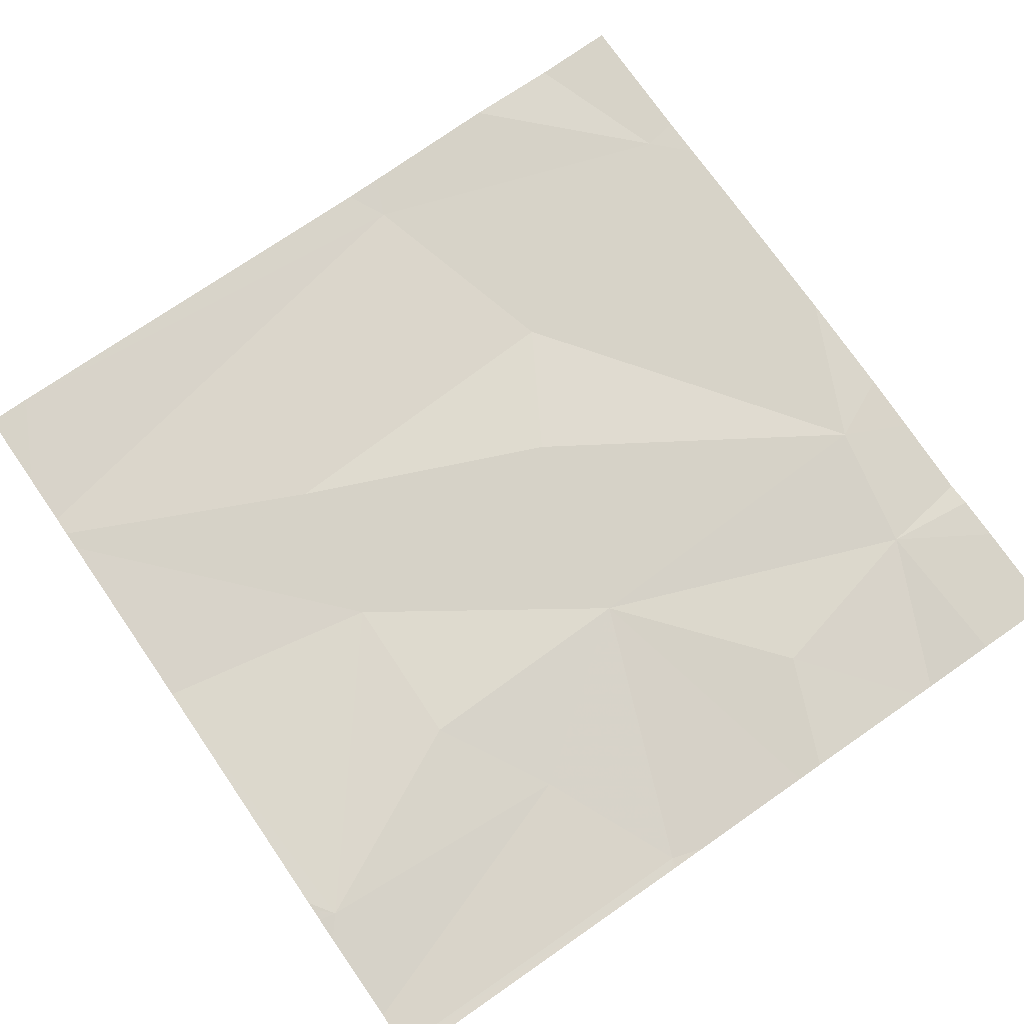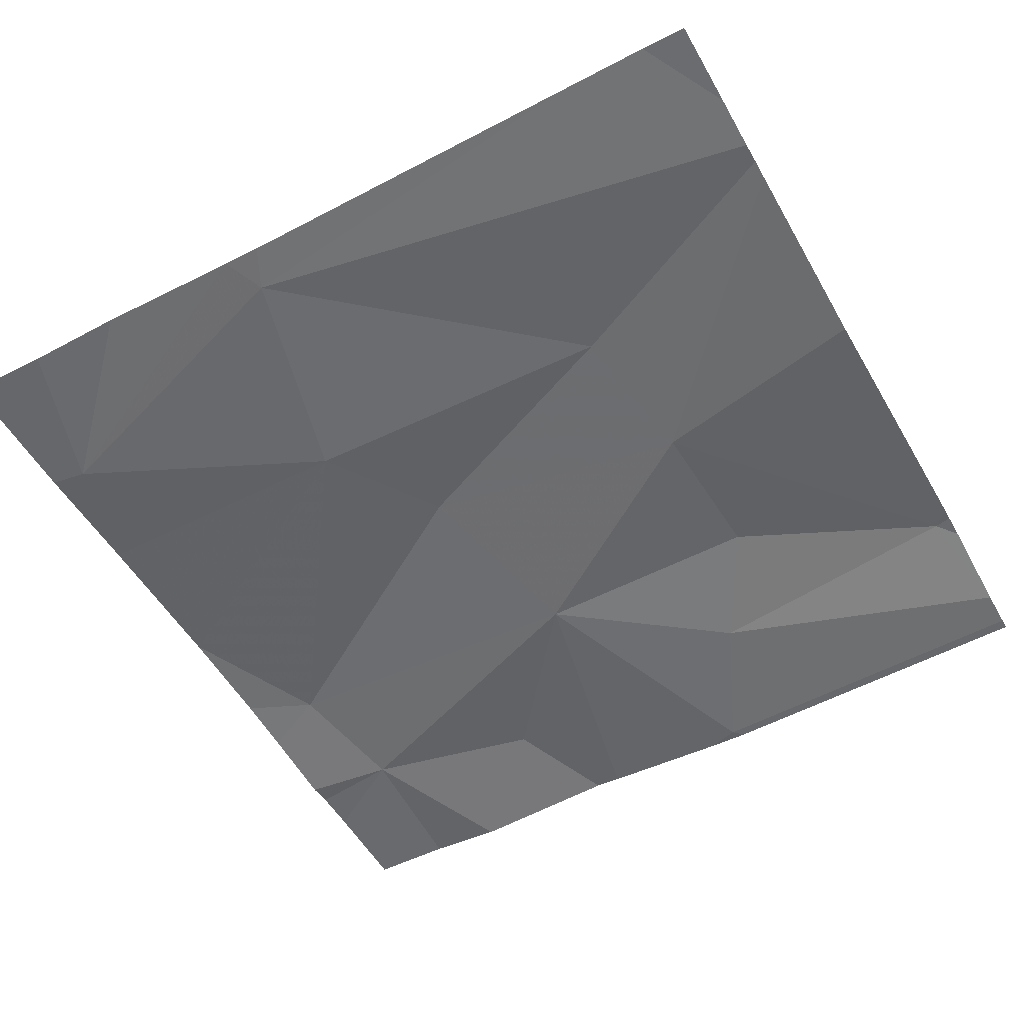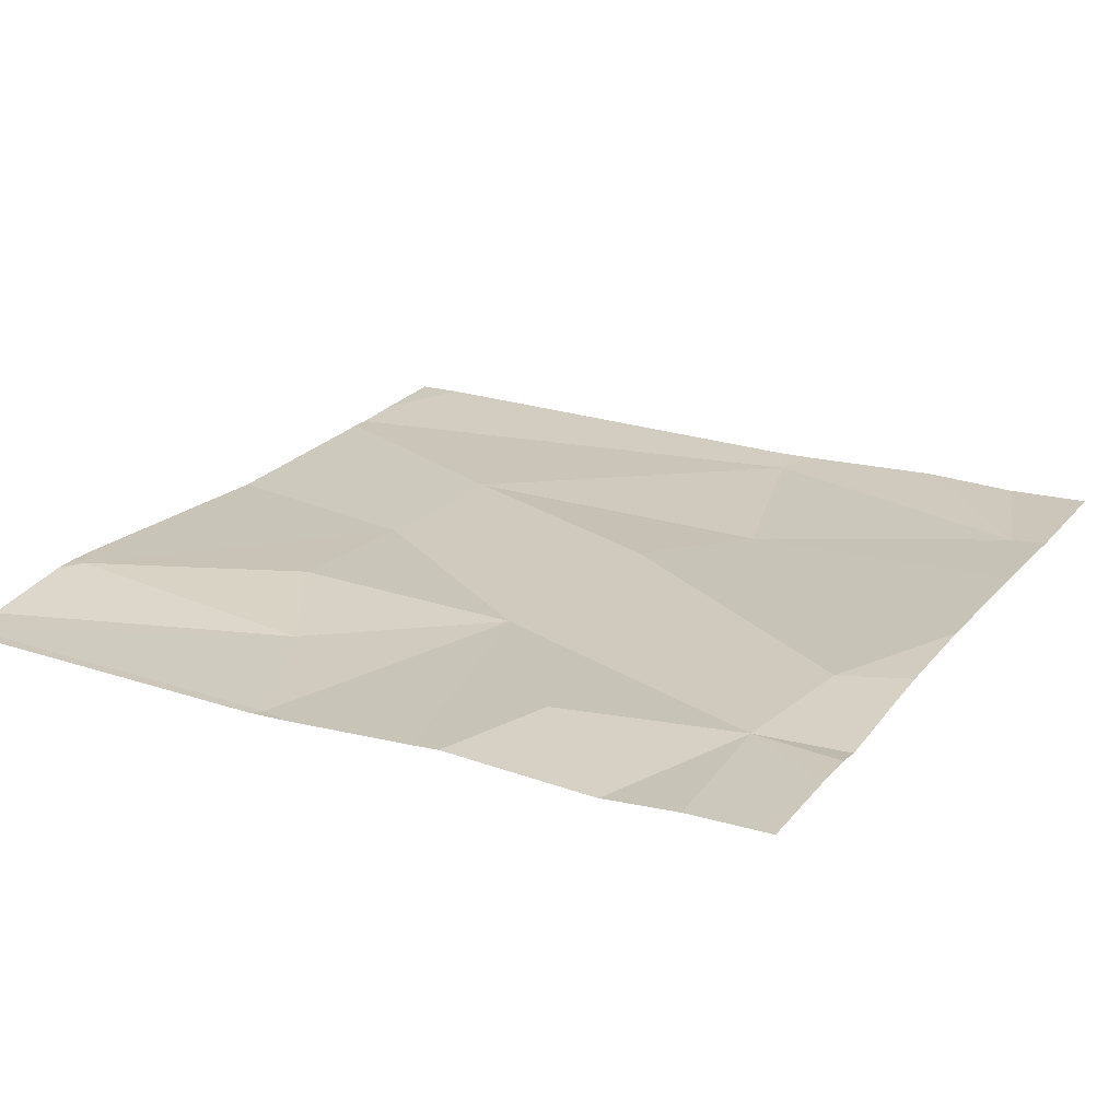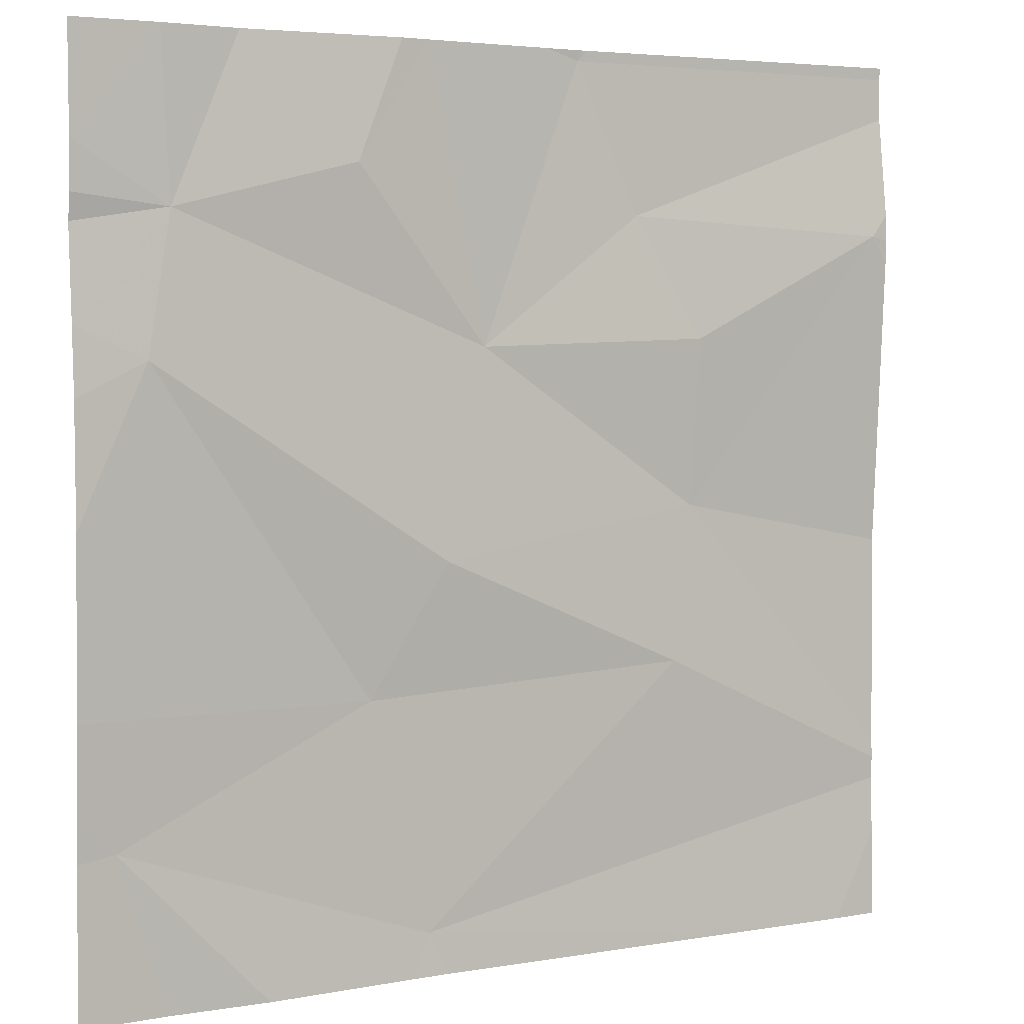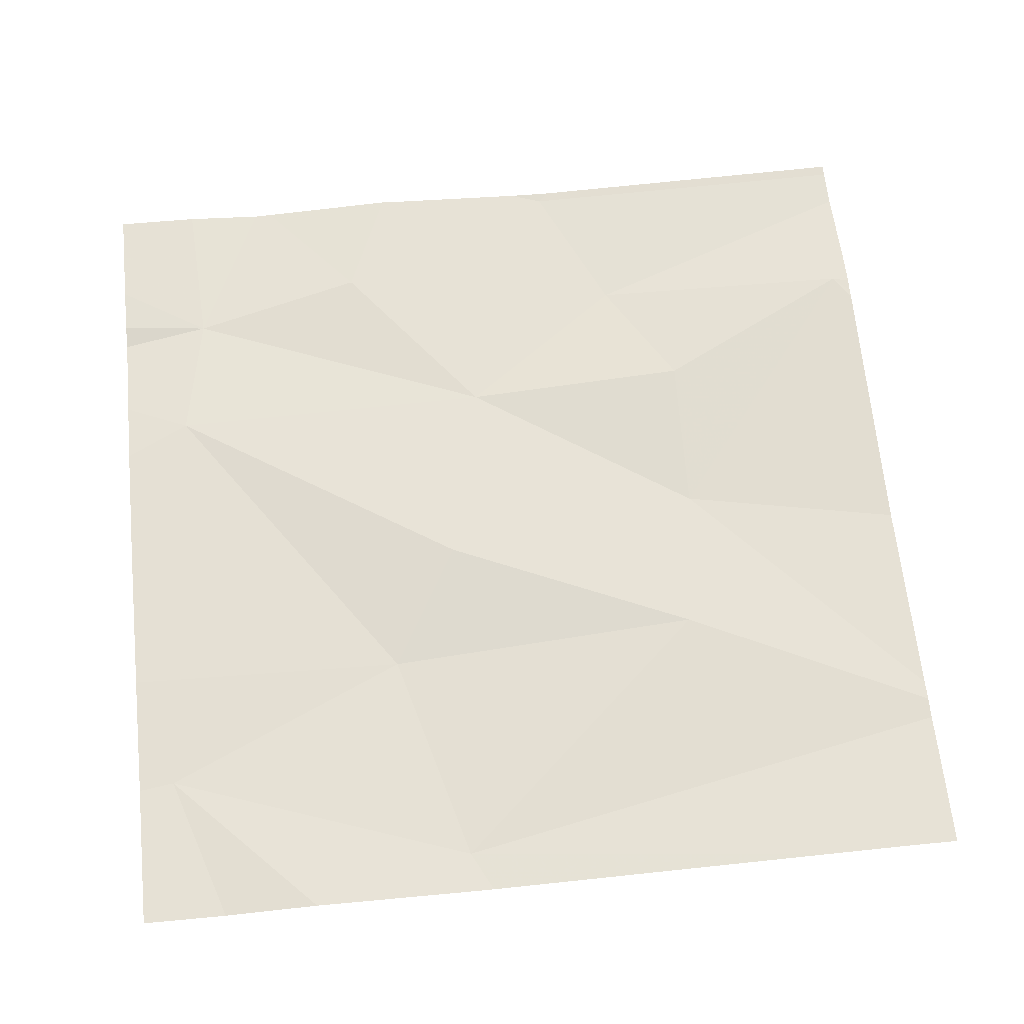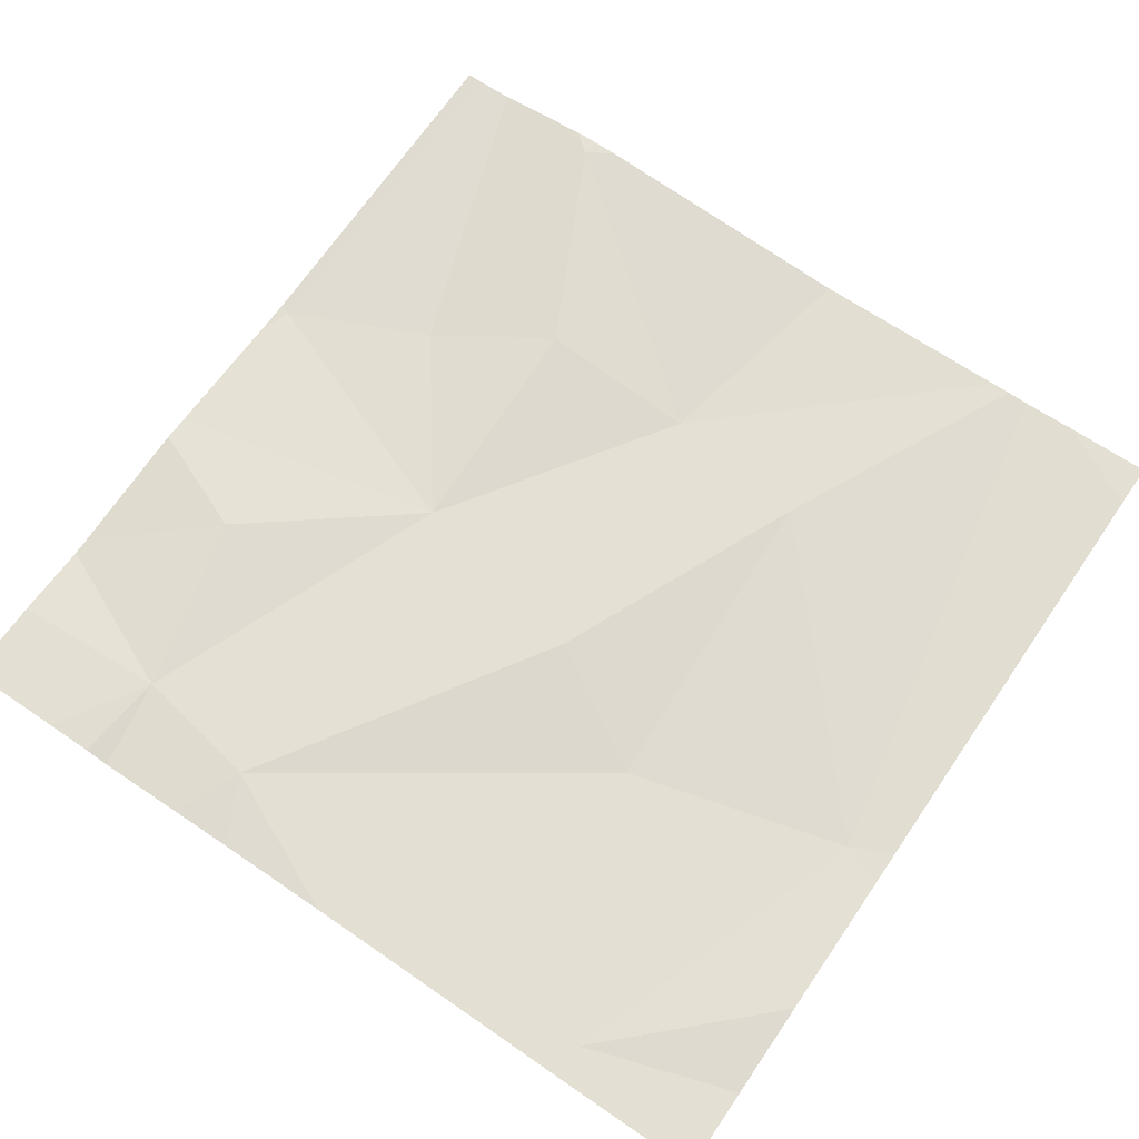
<metadata>
{"format":"obj","ext":"obj","renderer":"f3d","projection":"perspective","resolution":1024,"background":"white","views":[{"elev":75.1,"azim":145.3,"up":"+Z"},{"elev":-53.4,"azim":29.1,"up":"+Z"},{"elev":22.5,"azim":-151.5,"up":"+Z"},{"elev":4.3,"azim":-30.3,"up":"+Y"},{"elev":65.1,"azim":-5.9,"up":"+Z"},{"elev":68.3,"azim":-55.6,"up":"+Z"}]}
</metadata>
<code>
v -61.2 232.2 494
v -61.21 232 494
v -61.35 232.5 494
v -61.27 232.3 494
v -61.81 231.5 494
v -61.71 231.5 494
v -61.34 232.5 494
v -61.54 231.5 494
v -60.97 232.3 494
v -61.1 231.5 494
v -61.23 231.8 494
v -61.52 231.6 494
v -61.33 232.5 494
v -61.71 232.5 494
v -61 231.5 494
v -61.46 232.2 494
v -61.51 232 494
v -61.5 231.5 494
v -61.59 231.8 494
v -61.53 232.5 494
v -61.61 232.4 494
v -61.81 232.3 494
v -61.83 232.2 494
v -60.95 232.4 494
v -60.95 231.7 494
v -60.95 231.7 494
v -60.95 232.5 494
v -61.87 231.7 494
v -60.95 231.6 494
v -61.38 232.5 494
v -61.91 232.4 494
v -61.91 232.3 494
v -61.91 232.2 494
v -61.91 232.3 494
v -61.91 232 494
v -61.91 231.8 494
v -61.91 231.7 494
v -61.91 232.1 494
v -61.56 232.5 494
v -61.91 231.7 494
v -60.95 232.3 494
v -60.95 232.3 494
v -60.95 232 494
v -60.95 232.3 494
v -60.95 231.7 494
v -60.95 232.3 494
v -60.95 231.5 494
v -61.9 231.5 494
v -61.91 231.5 494
v -61.73 232.5 494
v -61.82 232.5 494
v -61.88 232.5 494
v -61.91 232.5 494
v -60.96 232.5 494
v -60.95 232.5 494
f 1 2 9
f 16 2 1
f 27 4 24
f 11 12 26
f 16 4 3
f 50 22 14
f 4 1 9
f 9 2 43
f 2 11 25
f 14 21 39
f 2 17 11
f 39 21 20
f 24 9 41
f 16 3 30
f 13 27 54
f 16 17 2
f 19 12 11
f 16 1 4
f 48 28 40
f 47 29 15
f 15 12 10
f 17 19 11
f 17 16 23
f 42 9 46
f 33 22 34
f 21 22 16
f 22 21 14
f 19 17 23
f 16 22 23
f 19 23 35
f 28 19 36
f 8 28 6
f 21 16 20
f 12 19 28
f 6 28 5
f 48 40 49
f 41 9 42
f 5 28 48
f 25 11 26
f 31 22 51
f 32 22 31
f 26 12 29
f 33 23 22
f 20 16 30
f 24 4 9
f 34 22 32
f 8 12 28
f 13 3 27
f 35 23 38
f 36 19 35
f 27 3 4
f 37 28 36
f 18 12 8
f 38 23 33
f 7 3 13
f 40 28 37
f 43 2 45
f 44 9 43
f 10 12 18
f 45 2 25
f 15 29 12
f 30 3 7
f 46 9 44
f 51 22 50
f 52 31 51
f 53 31 52
f 54 27 55

</code>
